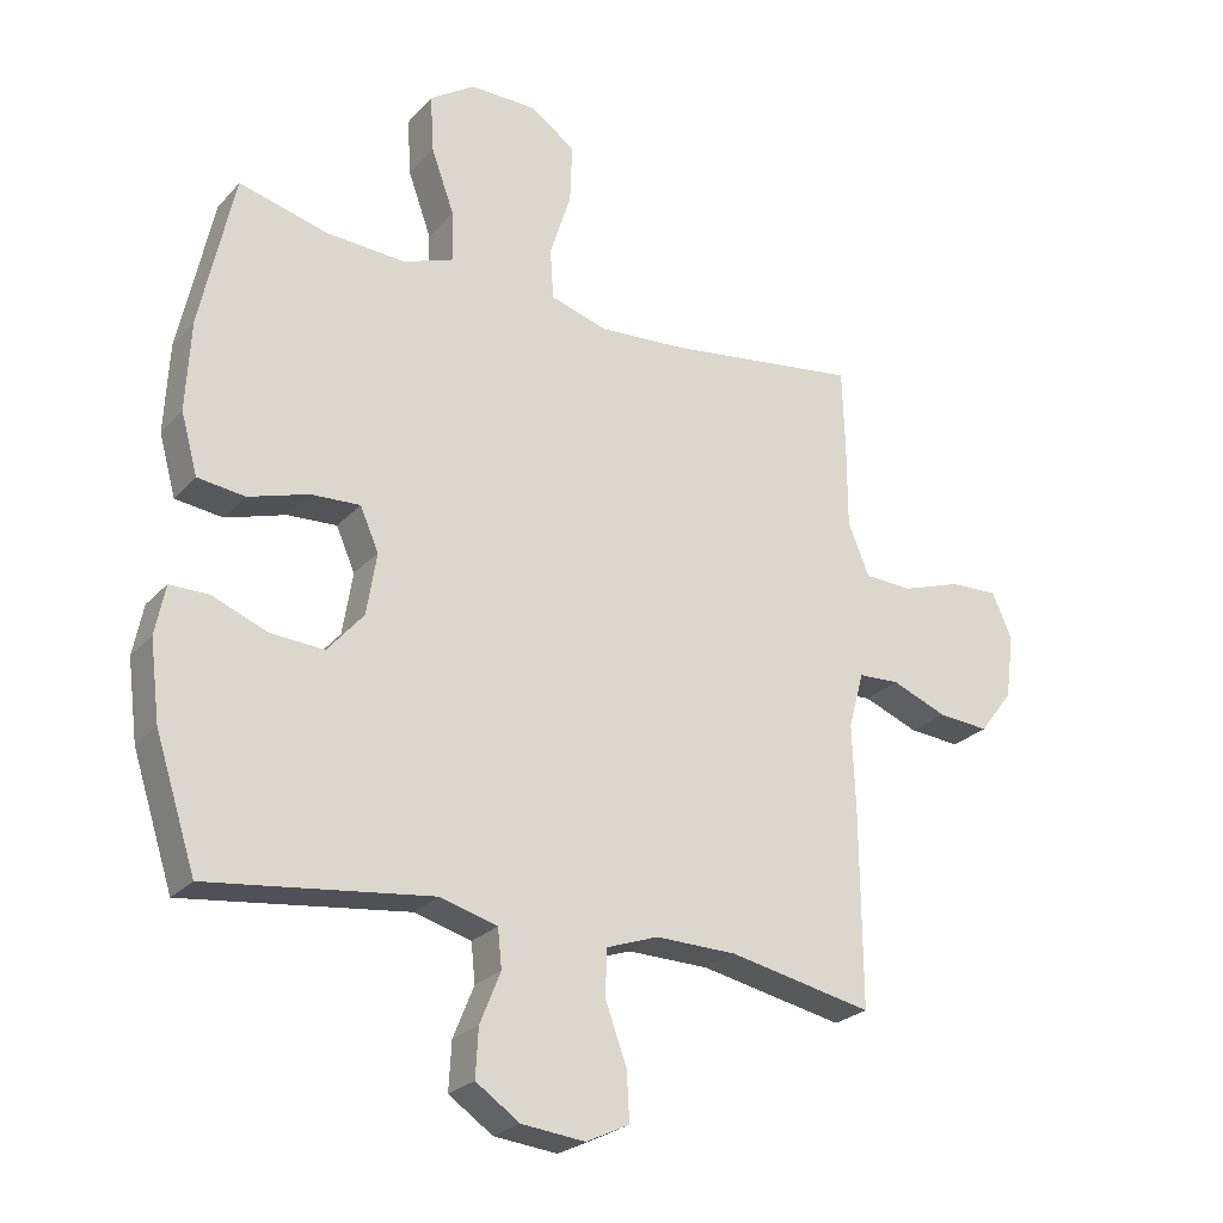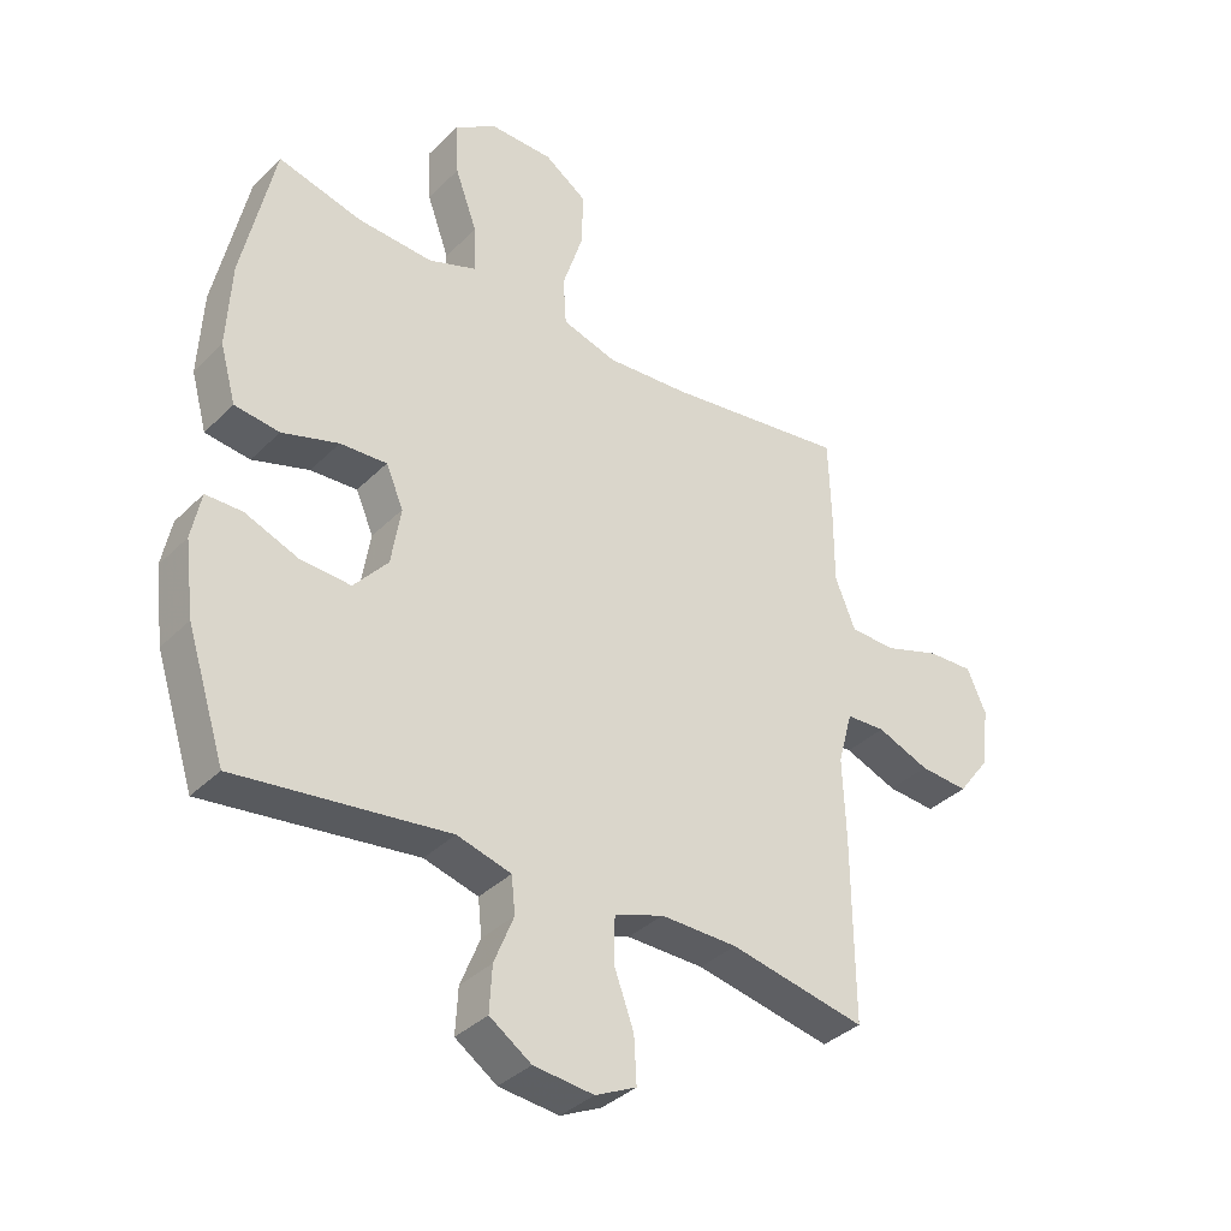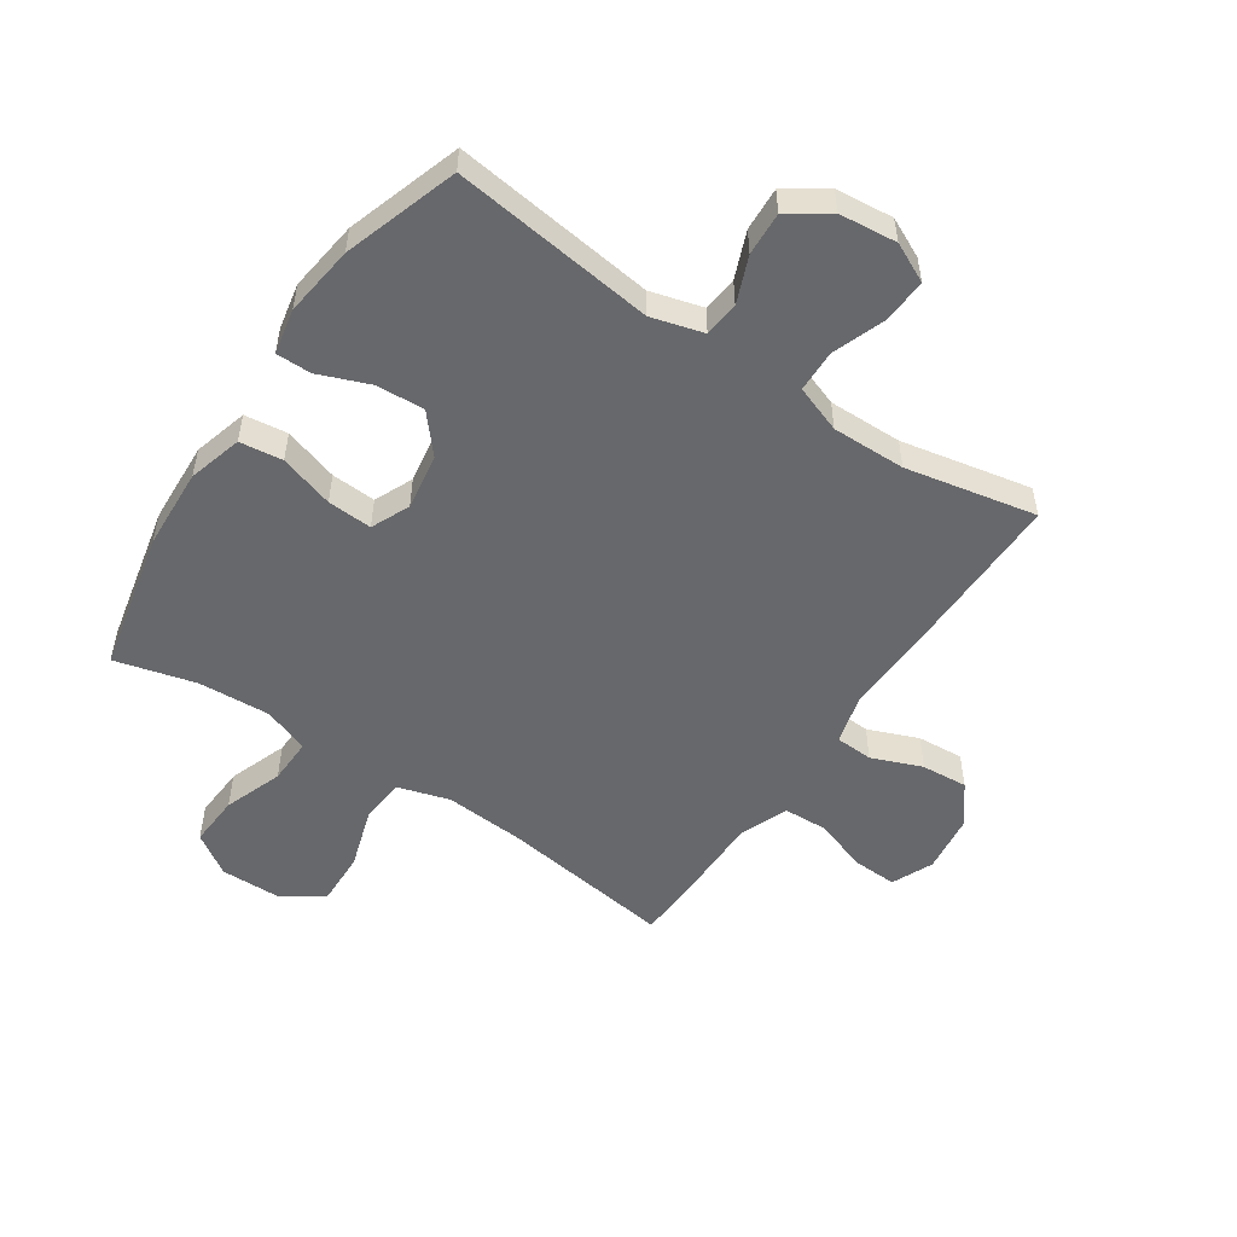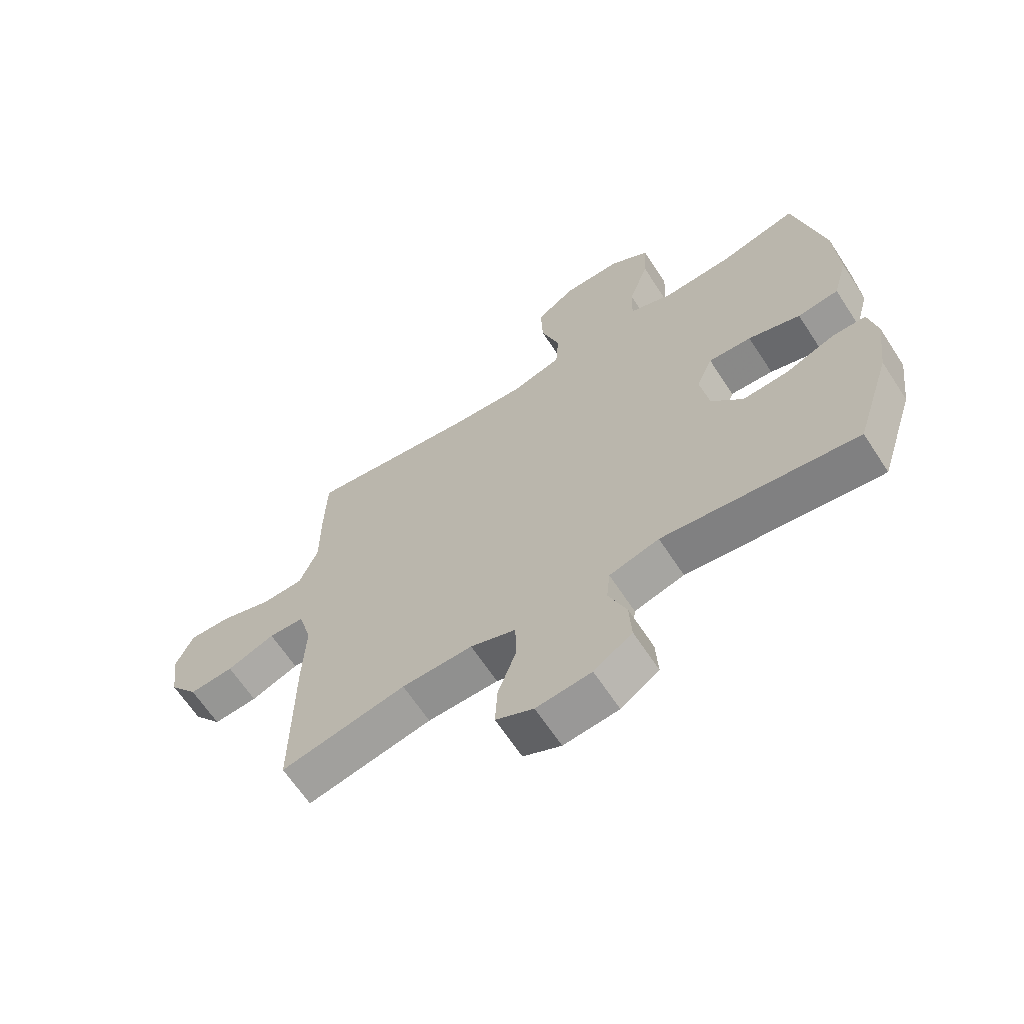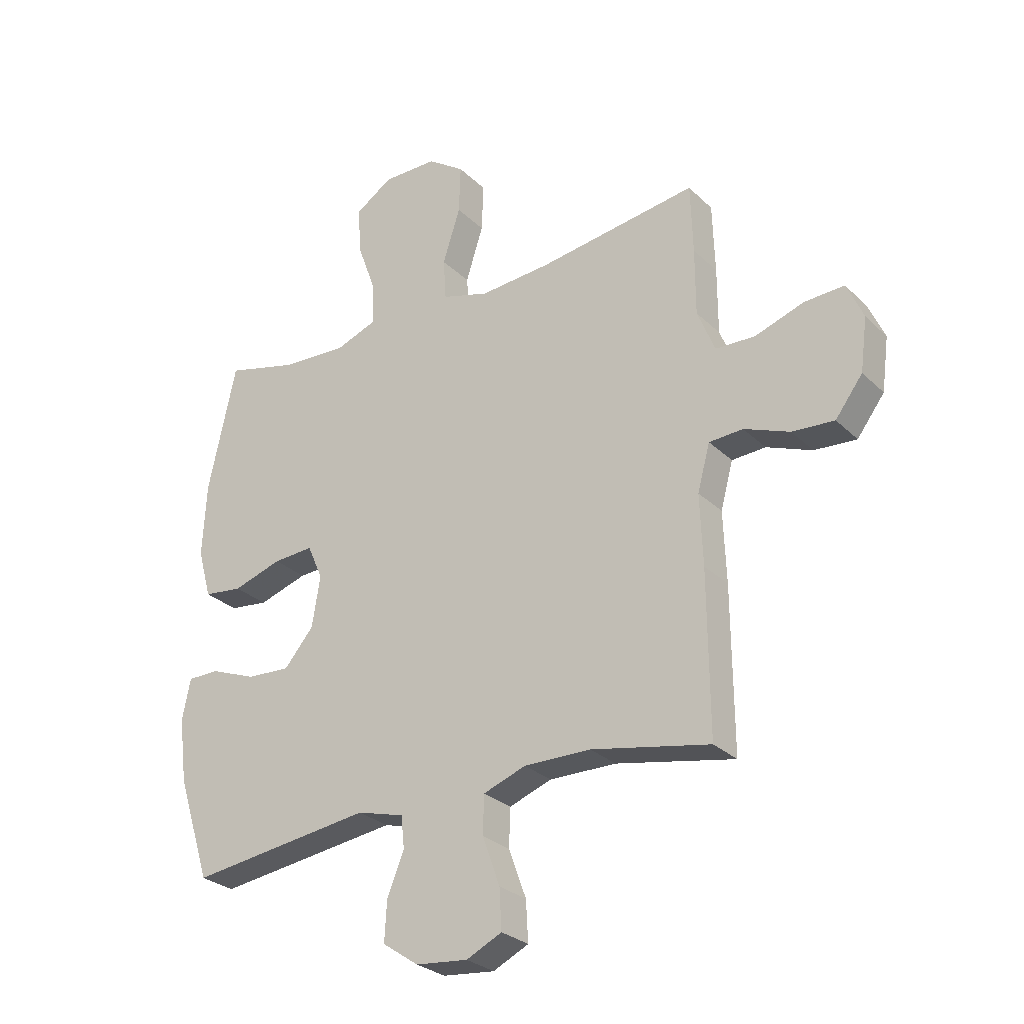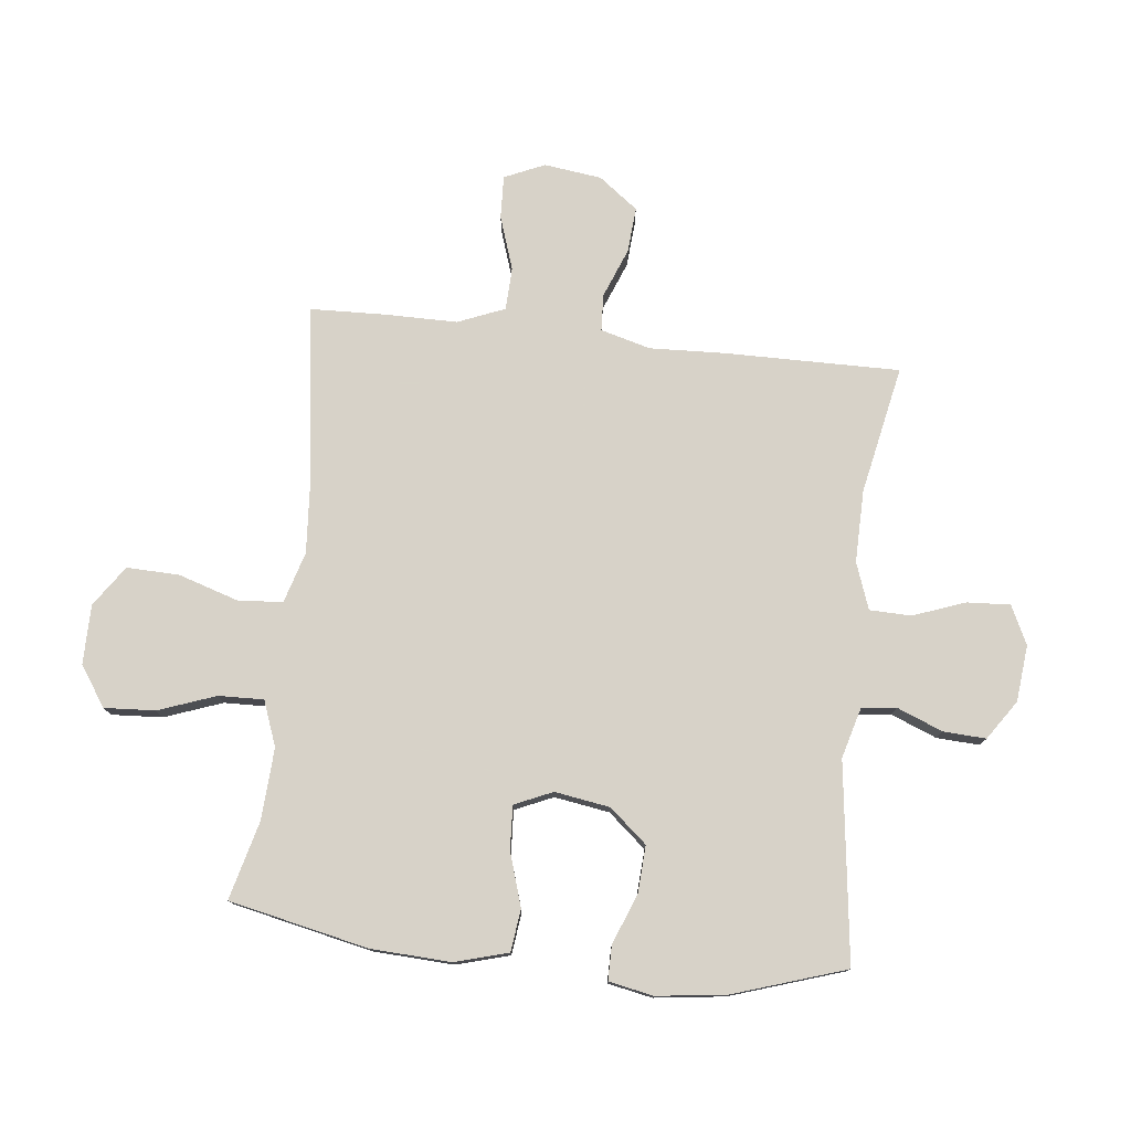
<metadata>
{"format":"obj","ext":"obj","renderer":"f3d","projection":"perspective","resolution":1024,"background":"white","views":[{"elev":-25.1,"azim":148.5,"up":"+Z"},{"elev":-36.3,"azim":141.7,"up":"+Z"},{"elev":-52.5,"azim":146.0,"up":"+Y"},{"elev":-65.0,"azim":33.2,"up":"+Z"},{"elev":-28.2,"azim":-144.5,"up":"+Z"},{"elev":77.3,"azim":96.2,"up":"+Y"}]}
</metadata>
<code>
v -0.5 0.07 0.5
v -0.21 0.07 0.46
v -0.079 0.07 0.451
v 0.007 0.07 0.477
v 0.012 0.07 0.553
v -0.02 0.07 0.653
v -0.023 0.07 0.742
v 0.045 0.07 0.789
v 0.145 0.07 0.79
v 0.213 0.07 0.745
v 0.208 0.07 0.659
v 0.173 0.07 0.562
v 0.171 0.07 0.486
v 0.247 0.07 0.458
v 0.367 0.07 0.465
v 0.5 0.07 0.5
v 0.551 0.07 0.266
v 0.558 0.07 0.131
v 0.533 0.07 0.041
v 0.462 0.07 0.032
v 0.372 0.07 0.06
v 0.298 0.07 0.064
v 0.27 0.07 0
v 0.285 0.07 -0.093
v 0.339 0.07 -0.156
v 0.419 0.07 -0.151
v 0.503 0.07 -0.118
v 0.561 0.07 -0.118
v 0.576 0.07 -0.193
v 0.561 0.07 -0.311
v 0.5 0.07 -0.5
v 0.165 0.07 -0.458
v 0.079 0.07 -0.482
v 0.073 0.07 -0.54
v 0.104 0.07 -0.617
v 0.108 0.07 -0.689
v 0.042 0.07 -0.734
v -0.053 0.07 -0.744
v -0.118 0.07 -0.713
v -0.114 0.07 -0.64
v -0.082 0.07 -0.552
v -0.084 0.07 -0.482
v -0.162 0.07 -0.454
v -0.284 0.07 -0.456
v -0.5 0.07 -0.5
v -0.498 0.07 -0.207
v -0.493 0.07 -0.078
v -0.516 0.07 0.006
v -0.578 0.07 0.009
v -0.661 0.07 -0.024
v -0.738 0.07 -0.03
v -0.788 0.07 0.036
v -0.801 0.07 0.133
v -0.771 0.07 0.201
v -0.698 0.07 0.198
v -0.608 0.07 0.168
v -0.536 0.07 0.171
v -0.504 0.07 0.25
v -0.504 0.07 0.372
v -0.5 0 0.5
v -0.21 0 0.46
v -0.079 0 0.451
v 0.007 0 0.477
v 0.012 0 0.553
v -0.02 0 0.653
v -0.023 0 0.742
v 0.045 0 0.789
v 0.145 0 0.79
v 0.213 0 0.745
v 0.208 0 0.659
v 0.173 0 0.562
v 0.171 0 0.486
v 0.247 0 0.458
v 0.367 0 0.465
v 0.5 0 0.5
v 0.551 0 0.266
v 0.558 0 0.131
v 0.533 0 0.041
v 0.462 0 0.032
v 0.372 0 0.06
v 0.298 0 0.064
v 0.27 0 0
v 0.285 0 -0.093
v 0.339 0 -0.156
v 0.419 0 -0.151
v 0.503 0 -0.118
v 0.561 0 -0.118
v 0.576 0 -0.193
v 0.561 0 -0.311
v 0.5 0 -0.5
v 0.165 0 -0.458
v 0.079 0 -0.482
v 0.073 0 -0.54
v 0.104 0 -0.617
v 0.108 0 -0.689
v 0.042 0 -0.734
v -0.053 0 -0.744
v -0.118 0 -0.713
v -0.114 0 -0.64
v -0.082 0 -0.552
v -0.084 0 -0.482
v -0.162 0 -0.454
v -0.284 0 -0.456
v -0.5 0 -0.5
v -0.498 0 -0.207
v -0.493 0 -0.078
v -0.516 0 0.006
v -0.578 0 0.009
v -0.661 0 -0.024
v -0.738 0 -0.03
v -0.788 0 0.036
v -0.801 0 0.133
v -0.771 0 0.201
v -0.698 0 0.198
v -0.608 0 0.168
v -0.536 0 0.171
v -0.504 0 0.25
v -0.504 0 0.372
f 58 59 1 2
f 57 58 2 3
f 53 54 55 56
f 53 56 57
f 52 53 57
f 49 50 51 52
f 48 49 52 57
f 47 48 57 3
f 44 45 46 47
f 43 44 47 3
f 38 39 40 41
f 38 41 42
f 37 38 42
f 34 35 36 37
f 33 34 37 42
f 32 33 42 43
f 30 31 32
f 26 27 28 29
f 25 26 29 30
f 18 19 20 21
f 18 21 22
f 15 16 17 18
f 14 15 18 22
f 13 14 22 23
f 9 10 11 12
f 9 12 13
f 8 9 13
f 5 6 7 8
f 4 5 8 13
f 25 30 32 43
f 24 25 43
f 13 23 24 43
f 3 4 13 43
f 61 60 118 117
f 62 61 117 116
f 115 114 113 112
f 116 115 112
f 116 112 111
f 111 110 109 108
f 116 111 108 107
f 62 116 107 106
f 106 105 104 103
f 62 106 103 102
f 100 99 98 97
f 101 100 97
f 101 97 96
f 96 95 94 93
f 101 96 93 92
f 102 101 92 91
f 91 90 89
f 88 87 86 85
f 89 88 85 84
f 80 79 78 77
f 81 80 77
f 77 76 75 74
f 81 77 74 73
f 82 81 73 72
f 71 70 69 68
f 72 71 68
f 72 68 67
f 67 66 65 64
f 72 67 64 63
f 102 91 89 84
f 102 84 83
f 102 83 82 72
f 102 72 63 62
f 1 60 61 2
f 2 61 62 3
f 3 62 63 4
f 4 63 64 5
f 5 64 65 6
f 6 65 66 7
f 7 66 67 8
f 8 67 68 9
f 9 68 69 10
f 10 69 70 11
f 11 70 71 12
f 12 71 72 13
f 13 72 73 14
f 14 73 74 15
f 15 74 75 16
f 16 75 76 17
f 17 76 77 18
f 18 77 78 19
f 19 78 79 20
f 20 79 80 21
f 21 80 81 22
f 22 81 82 23
f 23 82 83 24
f 24 83 84 25
f 25 84 85 26
f 26 85 86 27
f 27 86 87 28
f 28 87 88 29
f 29 88 89 30
f 30 89 90 31
f 31 90 91 32
f 32 91 92 33
f 33 92 93 34
f 34 93 94 35
f 35 94 95 36
f 36 95 96 37
f 37 96 97 38
f 38 97 98 39
f 39 98 99 40
f 40 99 100 41
f 41 100 101 42
f 42 101 102 43
f 43 102 103 44
f 44 103 104 45
f 45 104 105 46
f 46 105 106 47
f 47 106 107 48
f 48 107 108 49
f 49 108 109 50
f 50 109 110 51
f 51 110 111 52
f 52 111 112 53
f 53 112 113 54
f 54 113 114 55
f 55 114 115 56
f 56 115 116 57
f 57 116 117 58
f 58 117 118 59
f 59 118 60 1

</code>
